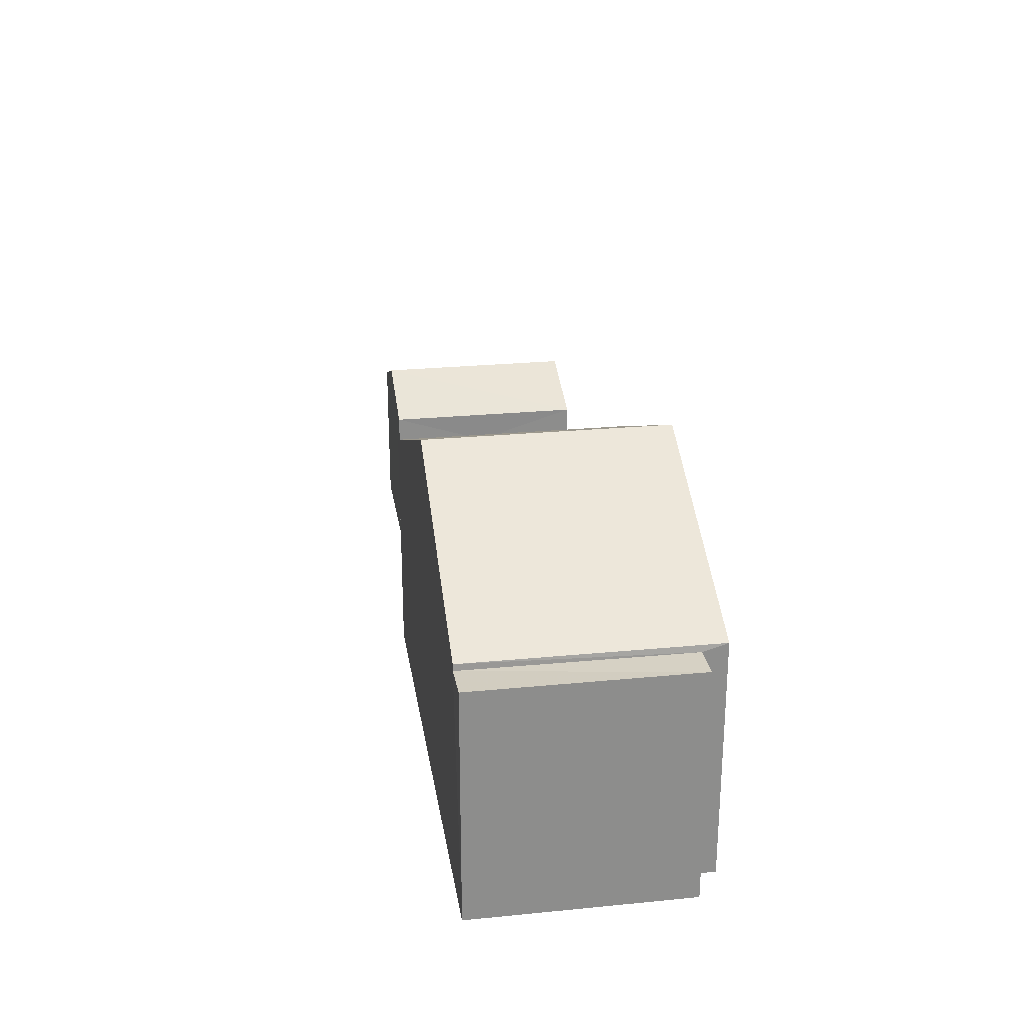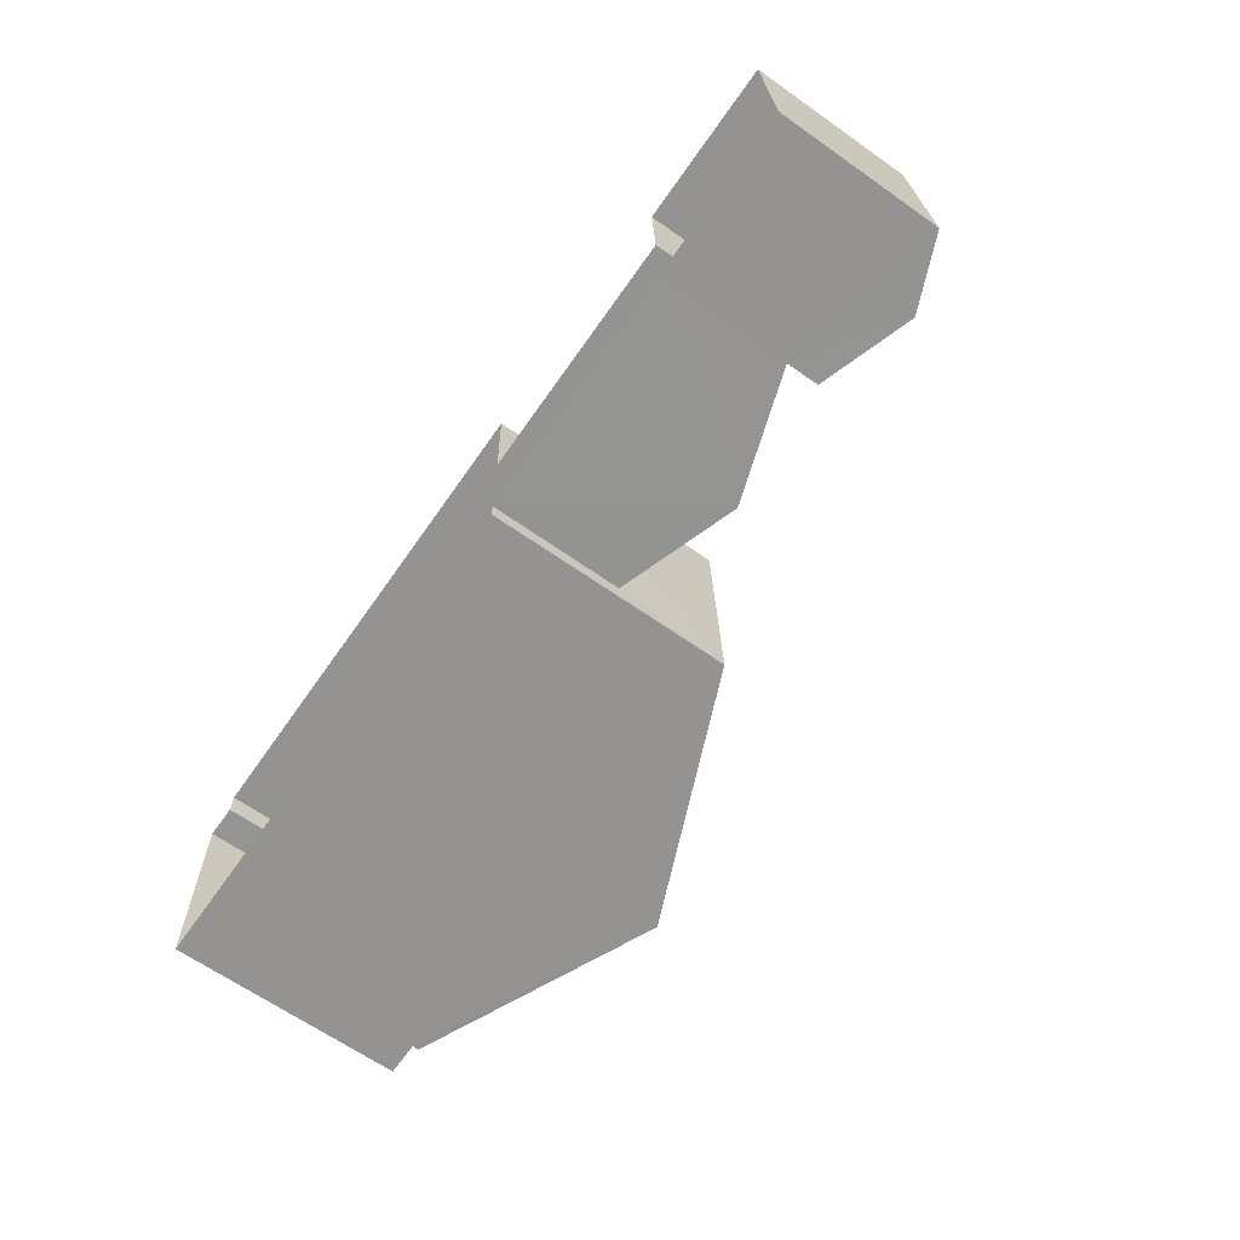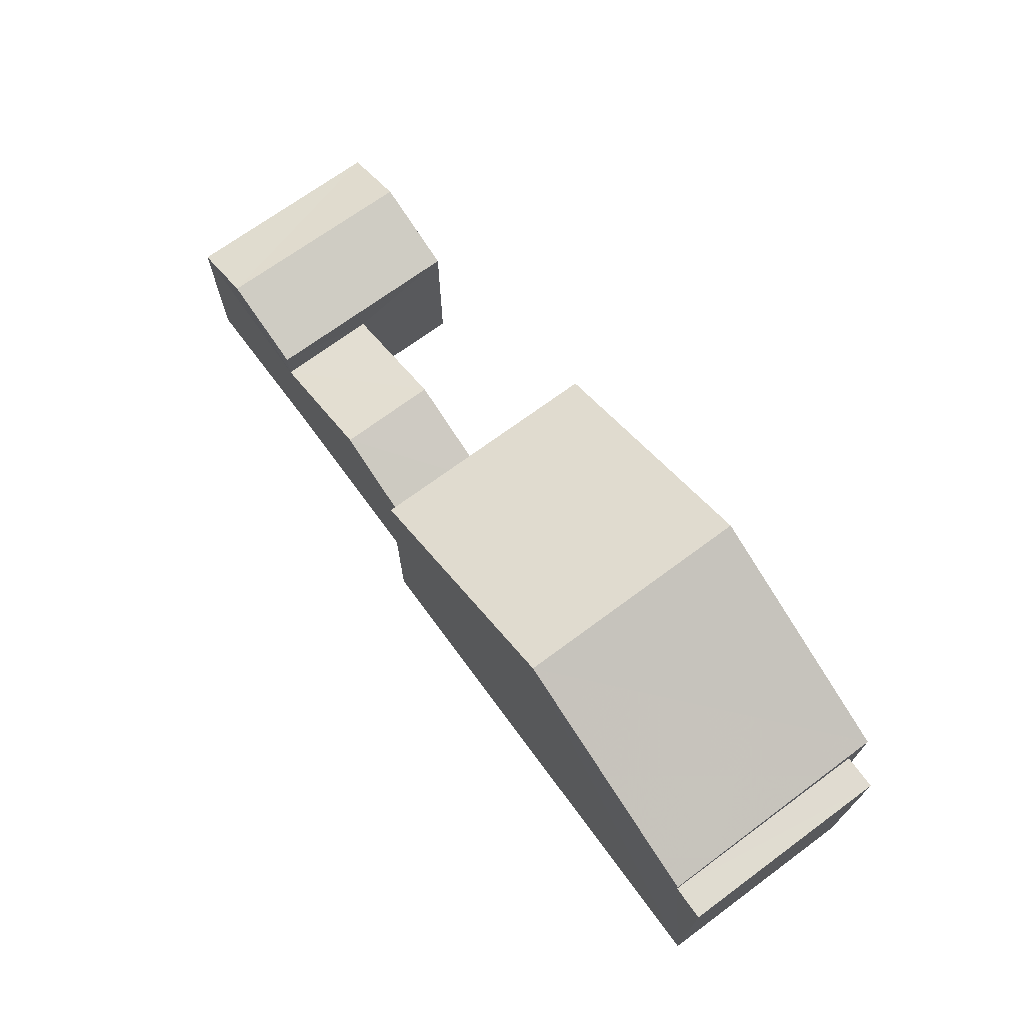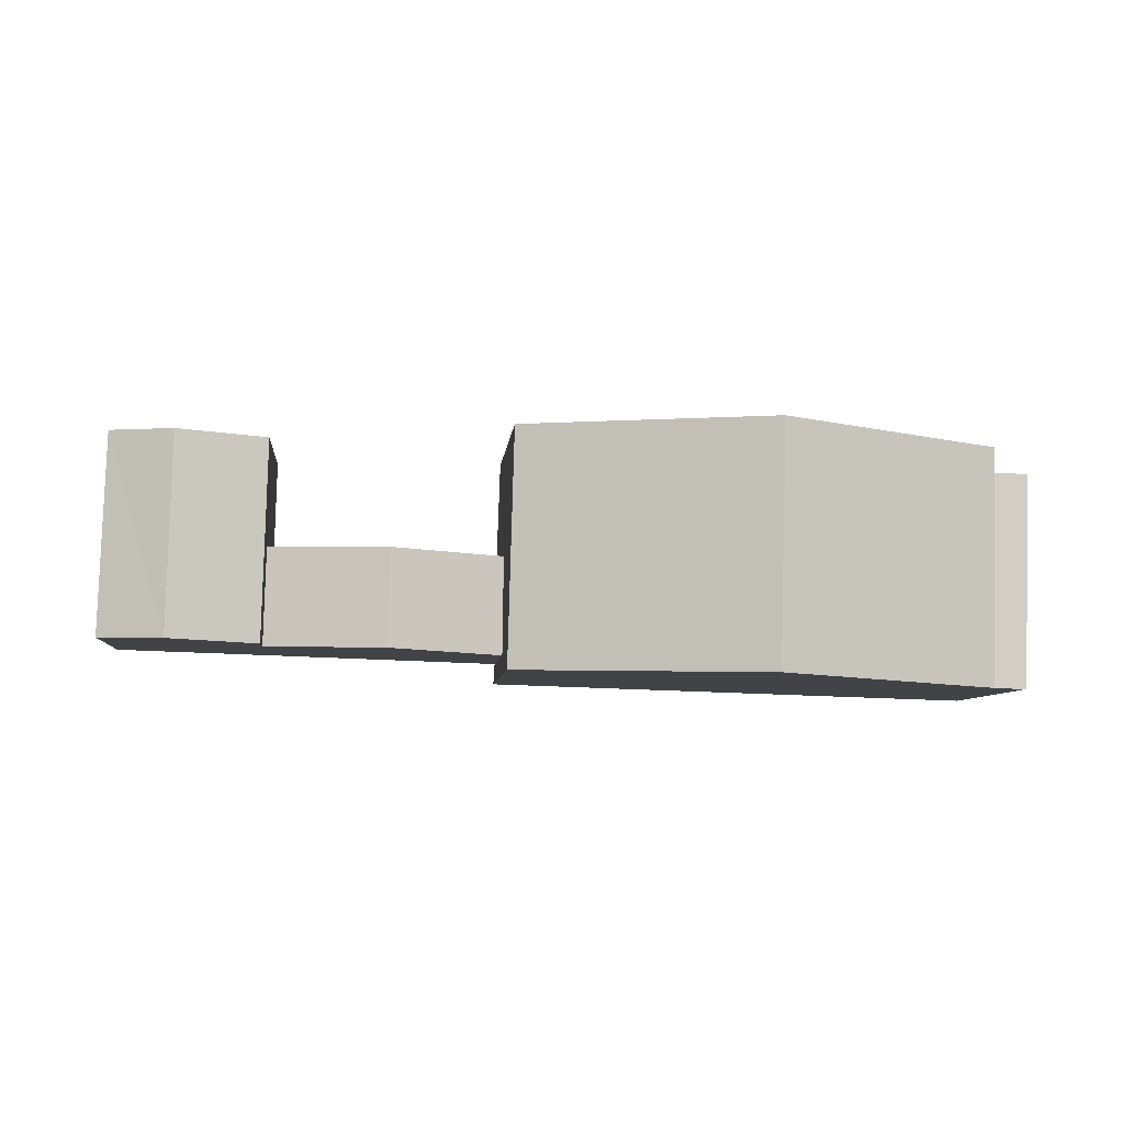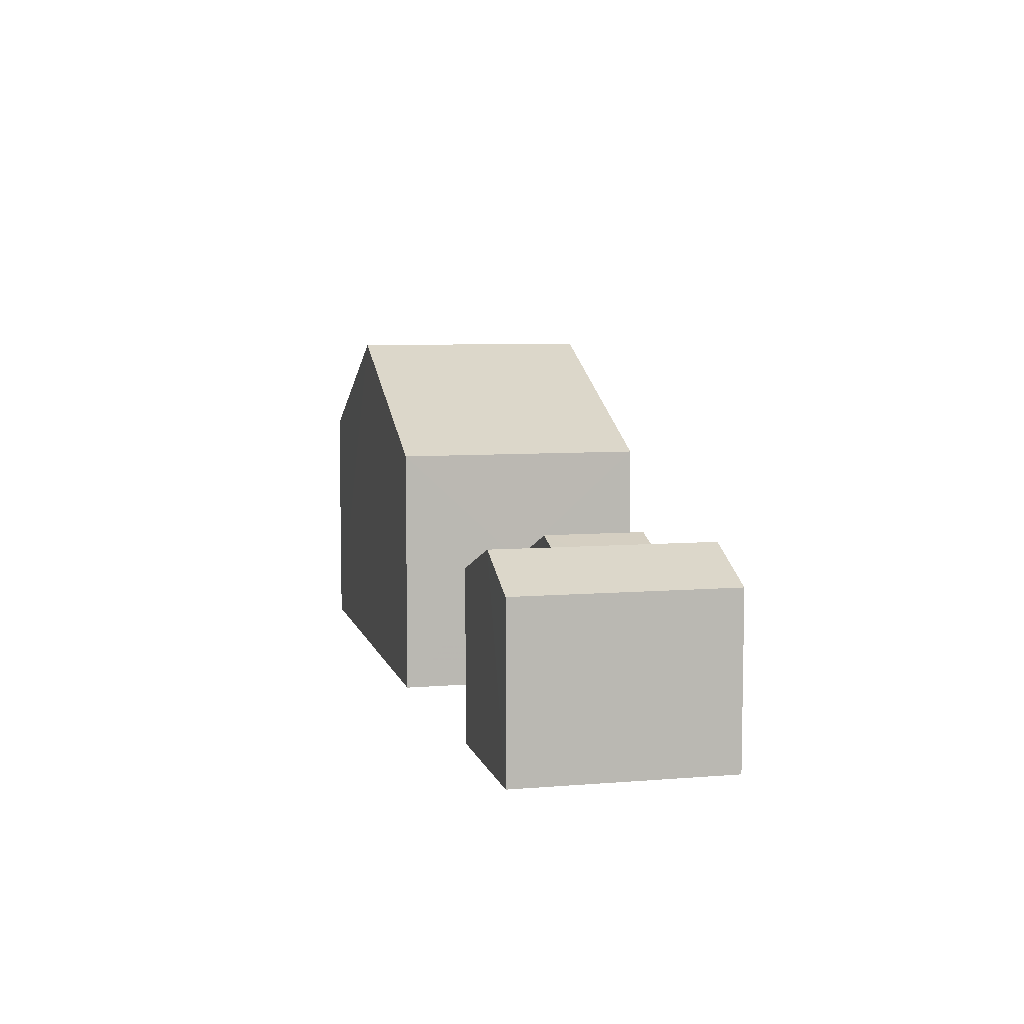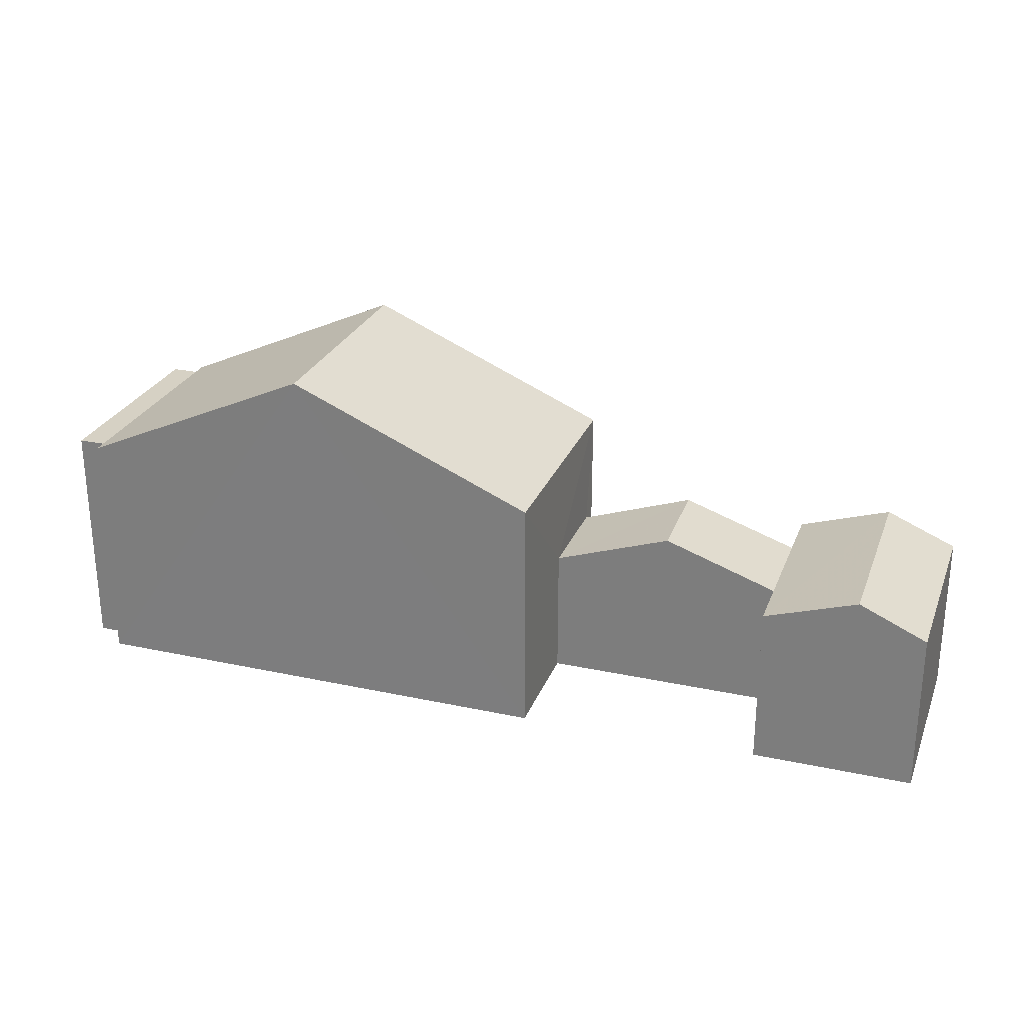
<metadata>
{"format":"obj","ext":"obj","renderer":"f3d","projection":"perspective","resolution":1024,"background":"white","views":[{"elev":25.8,"azim":79.5,"up":"+Z"},{"elev":-65.2,"azim":-125.3,"up":"+Y"},{"elev":70.0,"azim":51.8,"up":"+Z"},{"elev":-6.9,"azim":-5.4,"up":"+Y"},{"elev":7.1,"azim":-105.2,"up":"+Z"},{"elev":26.7,"azim":-163.2,"up":"+Z"}]}
</metadata>
<code>
v -3.719e+05 -1.046e+05 28.86
v -3.719e+05 -1.046e+05 28.86
v -3.719e+05 -1.046e+05 28.86
v -3.719e+05 -1.046e+05 28.86
v -3.719e+05 -1.046e+05 28.86
v -3.719e+05 -1.046e+05 28.86
v -3.719e+05 -1.046e+05 28.86
v -3.719e+05 -1.046e+05 28.86
v -3.719e+05 -1.046e+05 28.86
v -3.719e+05 -1.046e+05 28.86
v -3.719e+05 -1.046e+05 28.86
v -3.719e+05 -1.046e+05 28.86
v -3.719e+05 -1.046e+05 28.86
v -3.719e+05 -1.046e+05 35.08
v -3.719e+05 -1.046e+05 35.08
v -3.719e+05 -1.046e+05 35.08
v -3.719e+05 -1.046e+05 35.08
v -3.719e+05 -1.046e+05 33.41
v -3.719e+05 -1.046e+05 32.28
v -3.719e+05 -1.046e+05 33.41
v -3.719e+05 -1.046e+05 32.28
v -3.719e+05 -1.046e+05 32.34
v -3.719e+05 -1.046e+05 32.34
v -3.719e+05 -1.046e+05 33.94
v -3.719e+05 -1.046e+05 33.16
v -3.719e+05 -1.046e+05 33.16
v -3.719e+05 -1.046e+05 33.94
v -3.719e+05 -1.046e+05 38.06
v -3.719e+05 -1.046e+05 35.26
v -3.719e+05 -1.046e+05 38.06
v -3.719e+05 -1.046e+05 35.26
v -3.719e+05 -1.046e+05 33.16
v -3.719e+05 -1.046e+05 33.16
v -3.719e+05 -1.046e+05 35.26
v -3.719e+05 -1.046e+05 35.26
f 1 2 3
f 4 5 6
f 7 5 4
f 3 8 9
f 10 1 3
f 11 12 9
f 13 4 10
f 13 7 4
f 13 10 12
f 12 3 9
f 10 3 12
f 14 15 16
f 17 14 16
f 18 19 20
f 18 21 19
f 22 18 20
f 23 22 20
f 24 25 26
f 27 24 26
f 28 29 30
f 28 31 29
f 32 33 24
f 27 32 24
f 30 34 28
f 30 35 34
f 29 2 30
f 2 1 30
f 1 35 30
f 12 23 20
f 24 33 19
f 24 19 25
f 13 12 20
f 33 7 19
f 19 13 20
f 13 19 7
f 16 9 8
f 16 15 9
f 32 5 7
f 33 32 7
f 34 11 28
f 31 28 14
f 14 9 15
f 28 11 9
f 14 28 9
f 12 11 23
f 11 34 23
f 10 22 1
f 22 34 35
f 23 34 22
f 1 22 35
f 4 6 21
f 6 26 21
f 21 25 19
f 21 26 25
f 26 6 27
f 6 5 27
f 5 32 27
f 22 10 18
f 10 4 18
f 4 21 18
f 3 2 17
f 2 29 17
f 17 31 14
f 17 29 31
f 3 16 8
f 3 17 16

</code>
